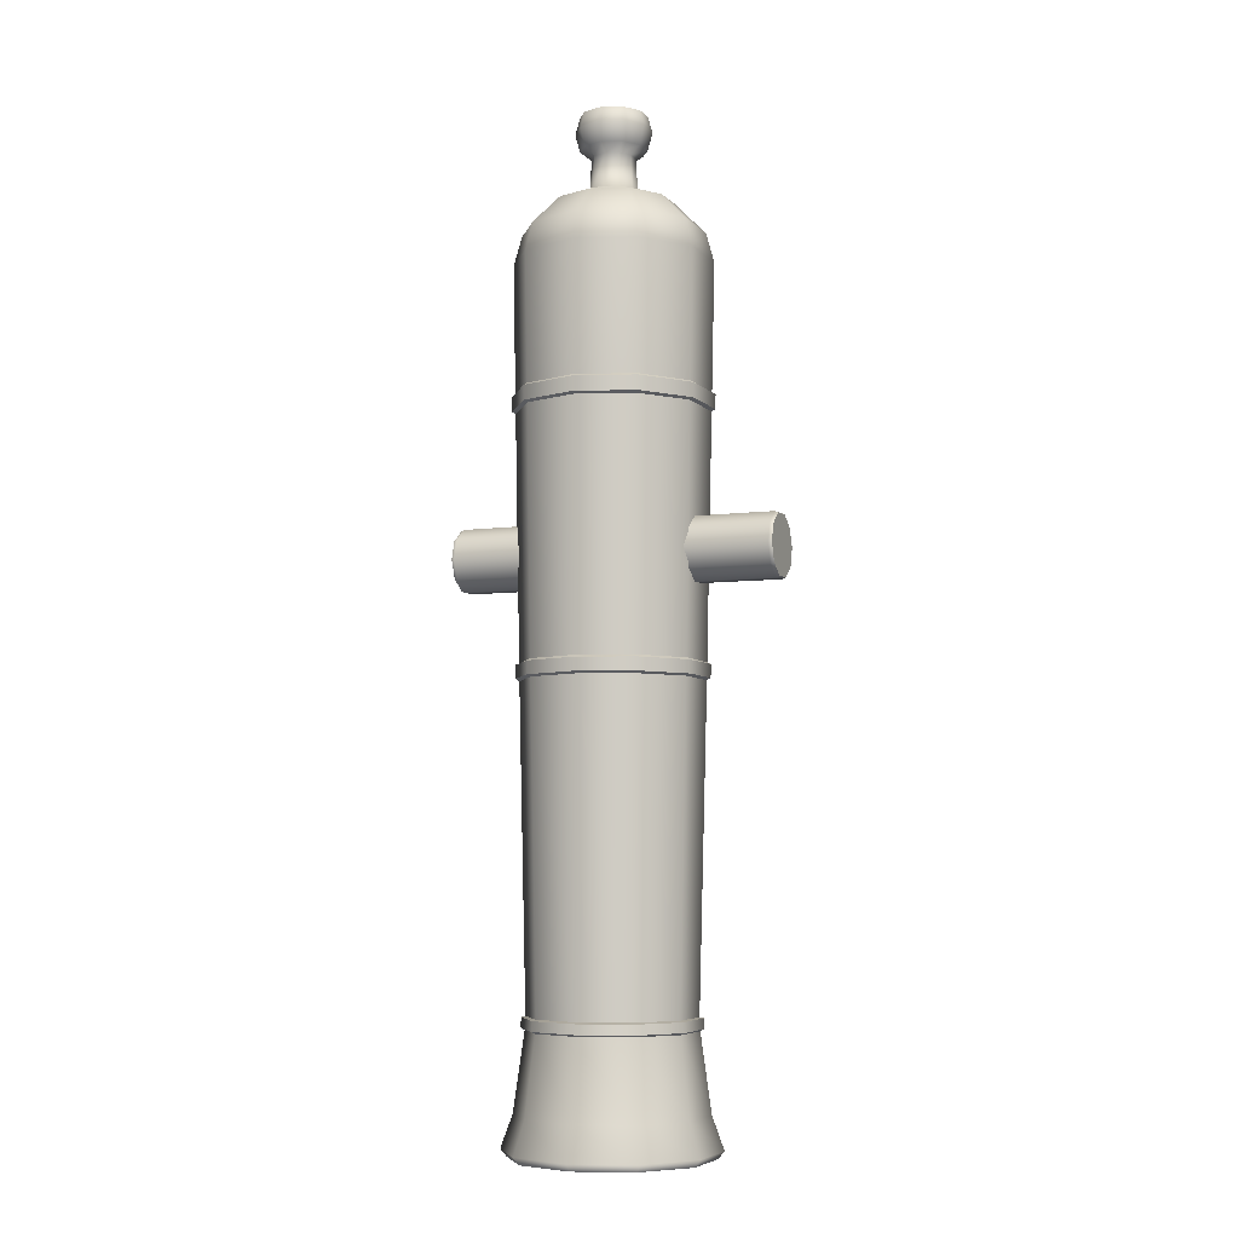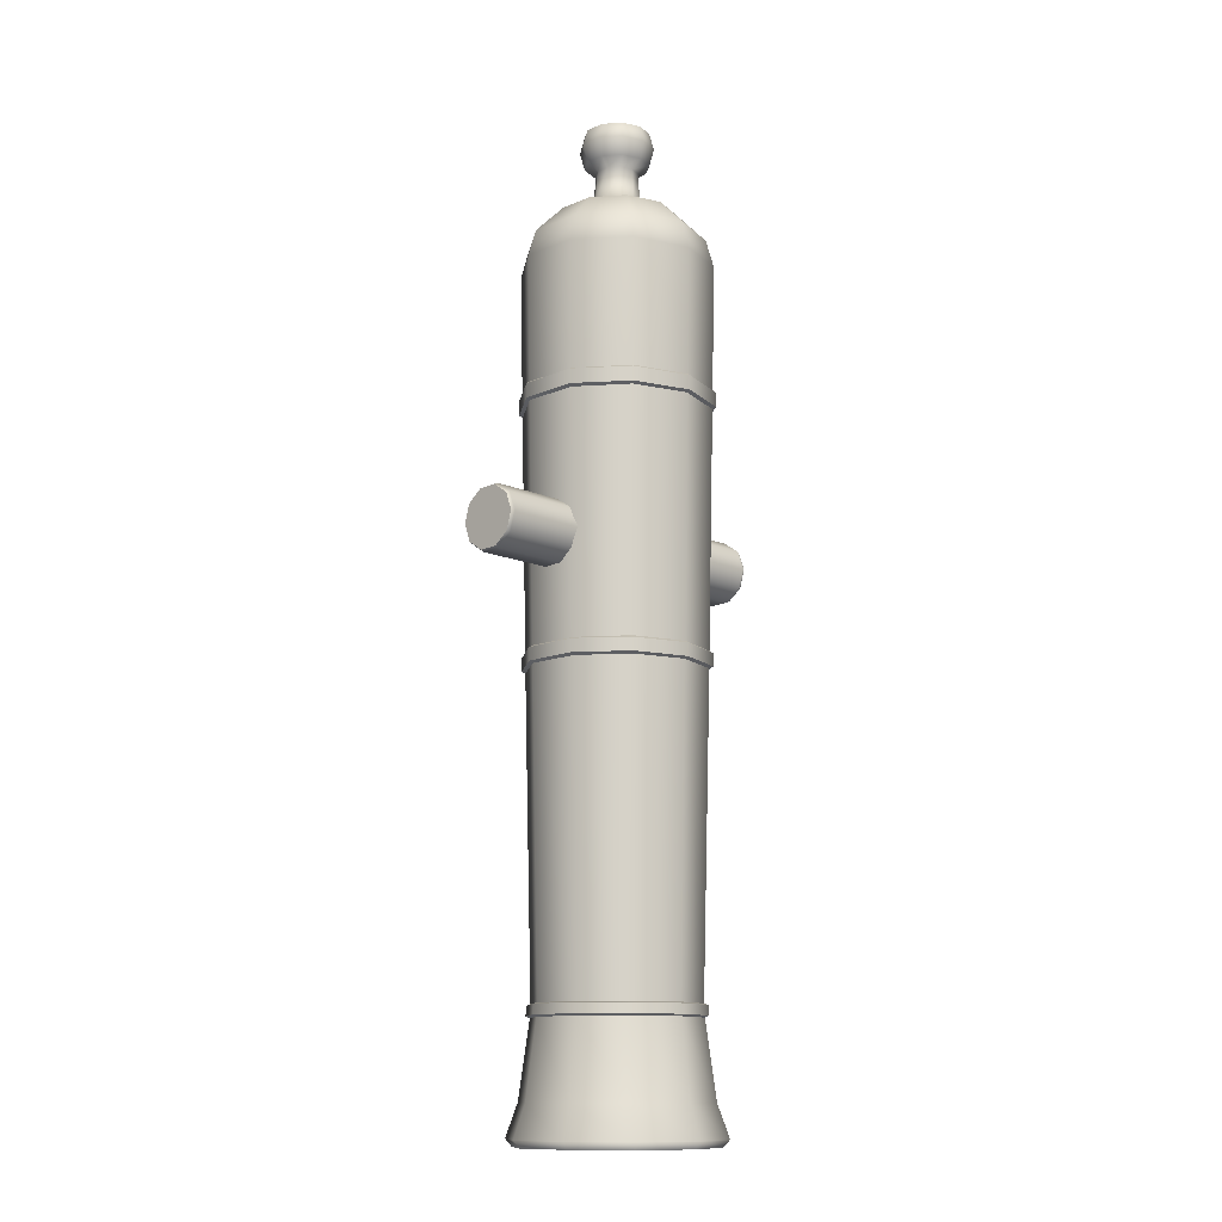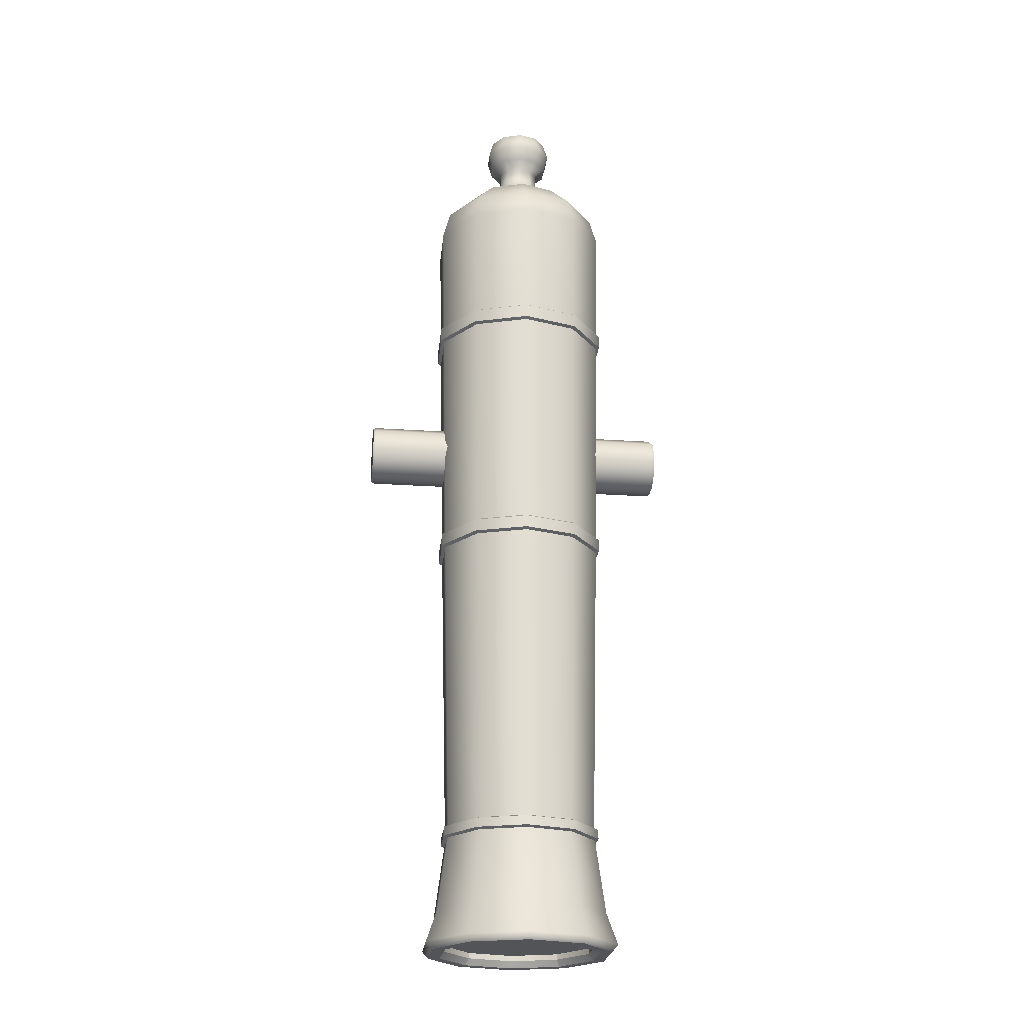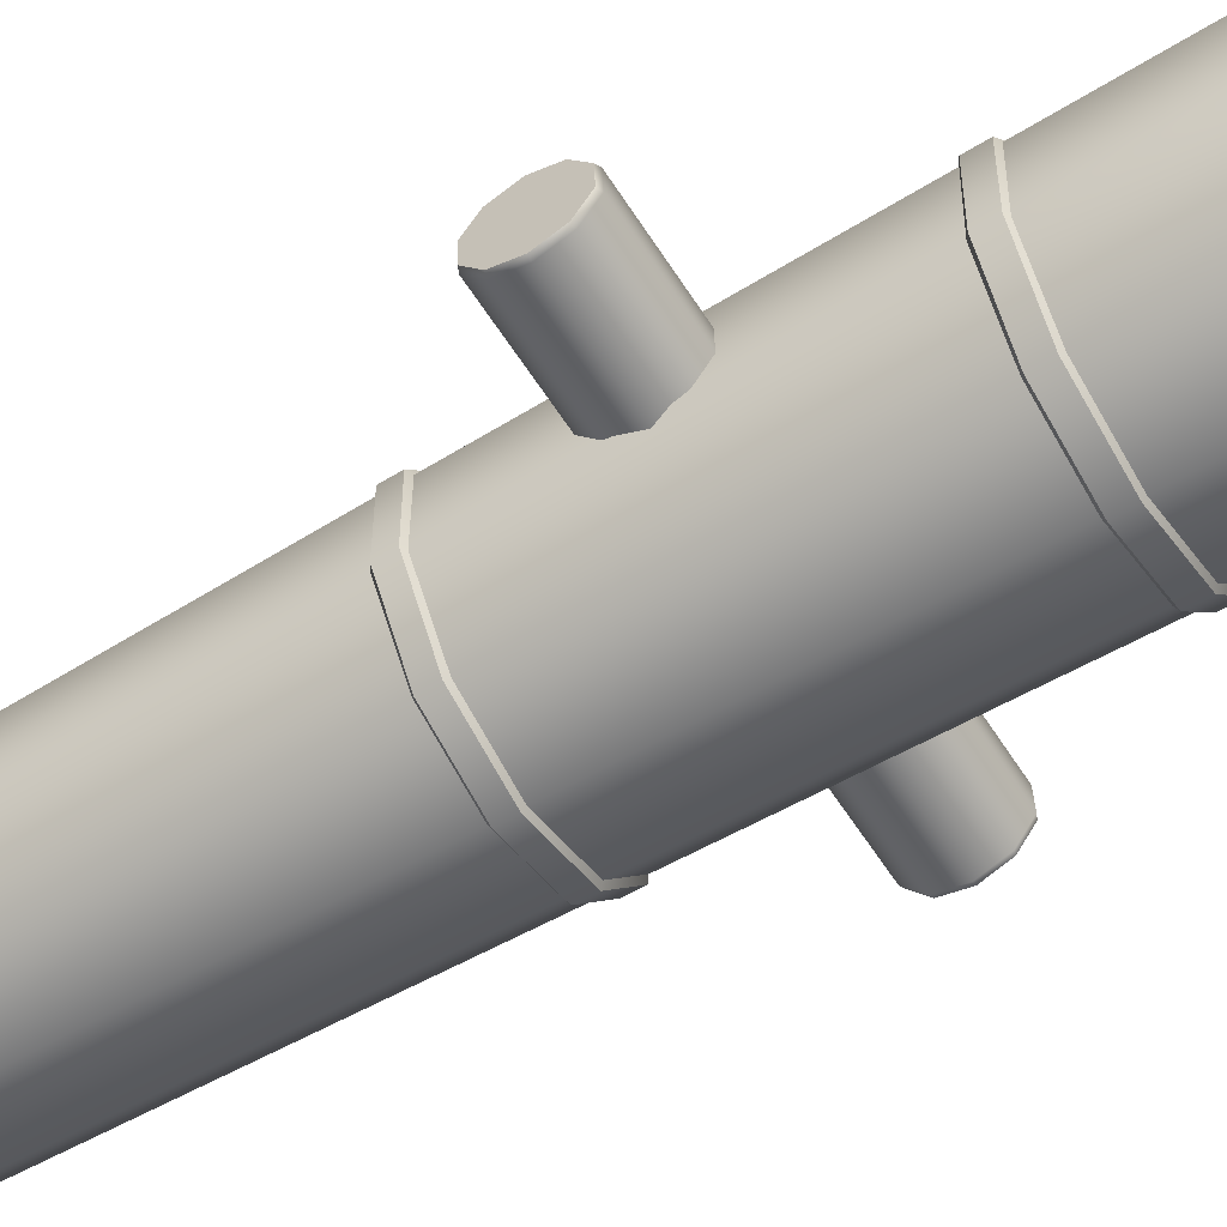
<metadata>
{"format":"obj","ext":"obj","renderer":"f3d","projection":"perspective","resolution":1024,"background":"white","views":[{"elev":-6.2,"azim":-158.2,"up":"+Z"},{"elev":-12.4,"azim":-46.0,"up":"+Z"},{"elev":-23.1,"azim":-6.6,"up":"+Z"},{"elev":-57.8,"azim":-58.3,"up":"+Y"}]}
</metadata>
<code>
g default
v 0.2149 -0.1012 0.7733
v 0.1366 -0.2059 0.7731
v 0.01173 -0.2445 0.7729
v -0.112 -0.2024 0.7729
v -0.1873 -0.09558 0.773
v -0.1855 0.03512 0.7733
v -0.1072 0.1398 0.7735
v 0.01766 0.1784 0.7737
v 0.1414 0.1363 0.7737
v 0.2167 0.02948 0.7736
v 0.2307 -0.1026 -1.049
v 0.1468 -0.2146 -1.05
v 0.01313 -0.256 -1.05
v -0.1193 -0.2109 -1.05
v -0.2 -0.09655 -1.05
v -0.198 0.04338 -1.049
v -0.1142 0.1554 -1.049
v 0.01948 0.1968 -1.049
v 0.152 0.1517 -1.049
v 0.2326 0.03734 -1.049
v 0.1986 -0.09581 0.8358
v 0.1267 -0.192 0.8356
v 0.01192 -0.2275 0.8354
v -0.1018 -0.1888 0.8354
v -0.171 -0.09063 0.8355
v -0.1693 0.02947 0.8357
v -0.09738 0.1256 0.836
v 0.01736 0.1611 0.8362
v 0.1311 0.1224 0.8362
v 0.2003 0.02429 0.8361
v 0.1376 -0.07518 0.8996
v 0.08949 -0.1395 0.8995
v 0.01276 -0.1632 0.8994
v -0.06327 -0.1373 0.8993
v -0.1096 -0.07171 0.8994
v -0.1084 0.008598 0.8996
v -0.06032 0.07291 0.8997
v 0.0164 0.09665 0.8999
v 0.09244 0.07077 0.8999
v 0.1387 0.005134 0.8998
v 0.06279 -0.04977 0.9283
v 0.04393 -0.07498 0.9282
v 0.01384 -0.08429 0.9281
v -0.01597 -0.07414 0.9281
v -0.03412 -0.04841 0.9282
v -0.03368 -0.01692 0.9282
v -0.01481 0.008294 0.9283
v 0.01527 0.0176 0.9283
v 0.04508 0.007455 0.9284
v 0.06323 -0.01828 0.9283
v -0.1741 0.03507 -0.9788
v -0.1758 -0.08919 -0.9791
v -0.1042 -0.1907 -0.9792
v 0.01343 -0.2308 -0.9792
v 0.1321 -0.1941 -0.979
v 0.2066 -0.09455 -0.9787
v 0.2083 0.02971 -0.9785
v 0.1367 0.1313 -0.9784
v 0.01906 0.1713 -0.9784
v -0.09966 0.1346 -0.9786
v 0.2177 -0.09814 -1.065
v 0.1389 -0.2034 -1.065
v 0.01334 -0.2423 -1.066
v -0.1111 -0.1999 -1.066
v -0.1869 -0.09247 -1.065
v -0.185 0.03898 -1.065
v -0.1063 0.1442 -1.065
v 0.0193 0.1831 -1.065
v 0.1437 0.1407 -1.065
v 0.2195 0.03331 -1.065
v 0.1926 -0.0896 -1.065
v 0.1237 -0.1818 -1.065
v 0.01371 -0.2158 -1.065
v -0.09524 -0.1787 -1.066
v -0.1616 -0.08464 -1.065
v -0.16 0.03045 -1.065
v -0.09102 0.1226 -1.065
v 0.01893 0.1566 -1.065
v 0.1279 0.1195 -1.065
v 0.1942 0.02548 -1.065
v 0.1819 -0.086 -1.05
v 0.1172 -0.1726 -1.051
v 0.01385 -0.2045 -1.051
v -0.08851 -0.1697 -1.051
v -0.1508 -0.08133 -1.051
v -0.1493 0.02679 -1.051
v -0.08454 0.1134 -1.05
v 0.01876 0.1453 -1.05
v 0.1211 0.1105 -1.05
v 0.1834 0.02212 -1.05
v 0.1819 -0.08602 -1.038
v 0.0163 -0.02963 -1.038
v 0.1171 -0.1726 -1.038
v 0.01384 -0.2046 -1.039
v -0.08851 -0.1697 -1.039
v -0.1508 -0.08135 -1.038
v -0.1493 0.02676 -1.038
v -0.08455 0.1133 -1.038
v 0.01875 0.1453 -1.038
v 0.1211 0.1105 -1.038
v 0.1834 0.0221 -1.038
v 0.122 0.1115 -0.7846
v 0.01855 0.1467 -0.7846
v -0.08585 0.1144 -0.7848
v -0.1513 0.02688 -0.785
v -0.1528 -0.08238 -0.7852
v -0.08985 -0.1717 -0.7853
v 0.01359 -0.2069 -0.7853
v 0.118 -0.1746 -0.7851
v 0.1835 -0.0871 -0.7849
v 0.185 0.02217 -0.7847
v 0.1228 0.1126 -0.8124
v 0.01859 0.1481 -0.8124
v -0.08658 0.1155 -0.8126
v -0.1525 0.02736 -0.8128
v -0.1541 -0.08272 -0.813
v -0.09062 -0.1727 -0.8131
v 0.0136 -0.2082 -0.8131
v 0.1188 -0.1756 -0.813
v 0.1847 -0.08747 -0.8127
v 0.1863 0.02261 -0.8125
v 0.01782 0.1733 0.4965
v -0.1037 0.1357 0.4963
v -0.1799 0.03381 0.4961
v -0.1817 -0.09337 0.4958
v -0.1084 -0.1973 0.4957
v 0.01205 -0.2383 0.4957
v 0.1336 -0.2007 0.4959
v 0.2098 -0.09886 0.4962
v 0.2115 0.02832 0.4964
v 0.1382 0.1323 0.4965
v 0.01785 0.1725 0.4563
v -0.1032 0.1351 0.4561
v -0.1791 0.03362 0.4558
v -0.1808 -0.09305 0.4556
v -0.1078 -0.1966 0.4554
v 0.0121 -0.2374 0.4555
v 0.1331 -0.2 0.4557
v 0.209 -0.09852 0.4559
v 0.2108 0.02815 0.4562
v 0.1378 0.1317 0.4563
v -0.1701 -0.08889 -0.06707
v -0.1009 -0.187 -0.06719
v 0.01272 -0.2257 -0.06716
v 0.1274 -0.1902 -0.06699
v 0.1993 -0.09407 -0.06675
v 0.201 0.02597 -0.06652
v 0.1318 0.1241 -0.0664
v 0.01816 0.1628 -0.06642
v -0.09652 0.1273 -0.06659
v -0.1684 0.03114 -0.06684
v 0.01818 0.1621 -0.1035
v -0.09605 0.1267 -0.1037
v -0.1677 0.03097 -0.1039
v -0.1694 -0.0886 -0.1041
v -0.1004 -0.1863 -0.1042
v 0.01276 -0.2249 -0.1042
v 0.127 -0.1895 -0.1041
v 0.1986 -0.09376 -0.1038
v 0.2003 0.02581 -0.1036
v 0.1314 0.1235 -0.1035
v 0.01796 0.1808 0.4917
v 0.01792 0.1803 0.4607
v -0.1081 0.1418 0.4916
v -0.1076 0.1414 0.4605
v -0.1871 0.03612 0.4913
v -0.1864 0.03624 0.4602
v -0.189 -0.09563 0.4921
v -0.1882 -0.09533 0.4609
v -0.113 -0.2033 0.4909
v -0.1124 -0.2029 0.4598
v 0.01192 -0.2459 0.4909
v 0.01202 -0.2452 0.4599
v 0.138 -0.2069 0.4911
v 0.1376 -0.2063 0.4601
v 0.217 -0.1012 0.4913
v 0.2163 -0.1012 0.4603
v 0.2189 0.03059 0.4927
v 0.2181 0.03041 0.4615
v 0.1429 0.1382 0.4917
v 0.1423 0.138 0.4607
v -0.1777 -0.09123 -0.07078
v -0.177 -0.09096 -0.09888
v -0.1057 -0.1932 -0.07199
v -0.1052 -0.1928 -0.09995
v 0.01258 -0.2335 -0.07192
v 0.01267 -0.2329 -0.09987
v 0.132 -0.1966 -0.07174
v 0.1316 -0.1961 -0.09969
v 0.2068 -0.09646 -0.07153
v 0.2062 -0.09648 -0.09949
v 0.2086 0.02832 -0.07021
v 0.2079 0.02815 -0.09831
v 0.1366 0.1303 -0.07116
v 0.1361 0.13 -0.09912
v 0.0183 0.1706 -0.07115
v 0.01826 0.1701 -0.0991
v -0.1011 0.1337 -0.07132
v -0.1007 0.1333 -0.09928
v -0.1759 0.03355 -0.07162
v -0.1753 0.03368 -0.09958
v 0.127 0.1186 -0.7875
v 0.128 0.1191 -0.8084
v 0.01862 0.1554 -0.7876
v 0.01876 0.1564 -0.8085
v -0.09083 0.1215 -0.7878
v -0.09146 0.1223 -0.8087
v -0.1595 0.02991 -0.7879
v -0.1605 0.02982 -0.8088
v -0.161 -0.08491 -0.7873
v -0.1623 -0.08526 -0.8087
v -0.0949 -0.1788 -0.7882
v -0.09584 -0.1792 -0.8092
v 0.01353 -0.2156 -0.7883
v 0.01342 -0.2166 -0.8092
v 0.123 -0.1817 -0.7881
v 0.1236 -0.1825 -0.8091
v 0.1916 -0.09011 -0.7878
v 0.1927 -0.08994 -0.8087
v 0.1932 0.02471 -0.7867
v 0.1944 0.02514 -0.8082
v 0.05889 -0.0486 1
v 0.04153 -0.07181 0.9999
v 0.01384 -0.08038 0.9999
v -0.0136 -0.07103 0.9999
v -0.03031 -0.04735 0.9999
v -0.0299 -0.01836 1
v -0.01254 0.004848 1
v 0.01515 0.01342 1
v 0.04259 0.004075 1
v 0.0593 -0.01961 1
v 0.08235 -0.05662 1.017
v 0.05581 -0.0921 1.017
v 0.01347 -0.1052 1.017
v -0.02847 -0.09092 1.017
v -0.05401 -0.05471 1.017
v -0.05339 -0.0104 1.017
v -0.02685 0.02508 1.017
v 0.01548 0.03818 1.017
v 0.05743 0.0239 1.017
v 0.08297 -0.01231 1.017
v 0.09203 -0.06 1.055
v 0.06169 -0.1006 1.055
v 0.0133 -0.1155 1.055
v -0.03465 -0.09921 1.055
v -0.06385 -0.05781 1.055
v -0.06314 -0.007165 1.055
v -0.03279 0.03339 1.055
v 0.01559 0.04837 1.055
v 0.06355 0.03204 1.055
v 0.09274 -0.00935 1.055
v 0.08253 -0.05685 1.091
v 0.05589 -0.09246 1.091
v 0.01341 -0.1056 1.091
v -0.0287 -0.09127 1.091
v -0.05433 -0.05493 1.091
v -0.05371 -0.01046 1.091
v -0.02706 0.02515 1.092
v 0.01542 0.0383 1.092
v 0.05752 0.02397 1.092
v 0.08316 -0.01238 1.092
v 0.03376 -0.04028 1.11
v 0.0144 -0.03369 1.11
v 0.02619 -0.0504 1.11
v 0.01411 -0.05414 1.11
v 0.002144 -0.05006 1.11
v -0.005142 -0.03973 1.11
v -0.004965 -0.02709 1.11
v 0.002608 -0.01697 1.11
v 0.01468 -0.01323 1.11
v 0.02665 -0.01731 1.11
v 0.03394 -0.02764 1.11
v 0.3446 0.02639 0.1147
v 0.3446 -0.009768 0.09049
v 0.3446 -0.05324 0.09217
v 0.3446 -0.08742 0.1191
v 0.3446 -0.09926 0.1609
v 0.3446 -0.08423 0.2018
v 0.3446 -0.04807 0.226
v 0.3446 -0.0046 0.2243
v 0.3446 0.02958 0.1974
v 0.3446 0.04142 0.1555
v -0.3446 0.02639 0.1147
v -0.3446 -0.009768 0.09049
v -0.3446 -0.05324 0.09217
v -0.3446 -0.08742 0.1191
v -0.3446 -0.09926 0.1609
v -0.3446 -0.08423 0.2018
v -0.3446 -0.04807 0.226
v -0.3446 -0.0046 0.2243
v -0.3446 0.02958 0.1974
v -0.3446 0.04142 0.1555
v 0.3518 0.02385 0.1167
v 0.3518 -0.02892 0.1582
v 0.3518 -0.01064 0.09371
v 0.3518 -0.05212 0.09531
v 0.3518 -0.08473 0.1209
v 0.3518 -0.09603 0.1608
v 0.3518 -0.08169 0.1997
v 0.3518 -0.0472 0.2227
v 0.3518 -0.005721 0.2211
v 0.3518 0.02689 0.1955
v 0.3518 0.03819 0.1556
v -0.3518 0.02385 0.1167
v -0.3518 -0.02892 0.1582
v -0.3518 -0.01064 0.09371
v -0.3518 -0.05212 0.09531
v -0.3518 -0.08473 0.1209
v -0.3518 -0.09603 0.1608
v -0.3518 -0.08169 0.1997
v -0.3518 -0.0472 0.2227
v -0.3518 -0.005721 0.2211
v -0.3518 0.02689 0.1955
v -0.3518 0.03819 0.1556
g Cannon_2
f 1 129 130 10
f 129 1 2 128
f 128 2 3 127
f 127 3 4 126
f 126 4 5 125
f 125 5 6 124
f 124 6 7 123
f 123 7 8 122
f 122 8 9 131
f 131 9 10 130
f 263 262 272
f 262 263 264
f 264 263 265
f 265 263 266
f 266 263 267
f 267 263 268
f 268 263 269
f 269 263 270
f 270 263 271
f 271 263 272
f 91 92 101
f 92 91 93
f 92 93 94
f 92 94 95
f 92 95 96
f 92 96 97
f 92 97 98
f 92 98 99
f 92 99 100
f 92 100 101
f 21 1 10 30
f 2 1 21 22
f 3 2 22 23
f 4 3 23 24
f 5 4 24 25
f 6 5 25 26
f 7 6 26 27
f 8 7 27 28
f 9 8 28 29
f 10 9 29 30
f 31 21 30 40
f 22 21 31 32
f 23 22 32 33
f 24 23 33 34
f 25 24 34 35
f 26 25 35 36
f 27 26 36 37
f 28 27 37 38
f 29 28 38 39
f 30 29 39 40
f 41 31 40 50
f 32 31 41 42
f 33 32 42 43
f 34 33 43 44
f 35 34 44 45
f 36 35 45 46
f 37 36 46 47
f 38 37 47 48
f 39 38 48 49
f 40 39 49 50
f 51 16 15 52
f 52 15 14 53
f 53 14 13 54
f 54 13 12 55
f 55 12 11 56
f 56 11 20 57
f 57 20 19 58
f 58 19 18 59
f 59 18 17 60
f 60 17 16 51
f 20 11 61 70
f 61 11 12 62
f 62 12 13 63
f 63 13 14 64
f 64 14 15 65
f 65 15 16 66
f 66 16 17 67
f 67 17 18 68
f 68 18 19 69
f 69 19 20 70
f 70 61 71 80
f 71 61 62 72
f 72 62 63 73
f 73 63 64 74
f 74 64 65 75
f 75 65 66 76
f 76 66 67 77
f 77 67 68 78
f 78 68 69 79
f 79 69 70 80
f 80 71 81 90
f 81 71 72 82
f 82 72 73 83
f 83 73 74 84
f 84 74 75 85
f 85 75 76 86
f 86 76 77 87
f 87 77 78 88
f 88 78 79 89
f 89 79 80 90
f 90 81 91 101
f 93 91 81 82
f 94 93 82 83
f 95 94 83 84
f 96 95 84 85
f 97 96 85 86
f 98 97 86 87
f 99 98 87 88
f 100 99 88 89
f 101 100 89 90
f 202 203 205 204
f 204 205 207 206
f 206 207 209 208
f 208 209 211 210
f 210 211 213 212
f 212 213 215 214
f 214 215 217 216
f 216 217 219 218
f 218 219 221 220
f 220 221 203 202
f 112 58 59 113
f 113 59 60 114
f 114 60 51 115
f 115 51 52 116
f 116 52 53 117
f 117 53 54 118
f 118 54 55 119
f 119 55 56 120
f 120 56 57 121
f 121 57 58 112
f 163 162 180 181
f 162 163 165 164
f 164 165 167 166
f 166 167 169 168
f 168 169 171 170
f 170 171 173 172
f 172 173 175 174
f 174 175 177 176
f 176 177 179 178
f 178 179 181 180
f 149 132 141 148
f 132 149 150 133
f 133 150 151 134
f 134 151 142 135
f 135 142 143 136
f 136 143 144 137
f 137 144 145 138
f 138 145 146 139
f 139 146 147 140
f 140 147 148 141
f 183 182 200 201
f 182 183 185 184
f 184 185 187 186
f 186 187 189 188
f 188 189 191 190
f 190 191 193 192
f 192 193 195 194
f 194 195 197 196
f 196 197 199 198
f 198 199 201 200
f 103 152 161 102
f 152 103 104 153
f 153 104 105 154
f 154 105 106 155
f 155 106 107 156
f 156 107 108 157
f 157 108 109 158
f 158 109 110 159
f 159 110 111 160
f 160 111 102 161
f 180 162 122 131
f 141 132 163 181
f 123 122 162 164
f 165 163 132 133
f 124 123 164 166
f 167 165 133 134
f 125 124 166 168
f 169 167 134 135
f 126 125 168 170
f 171 169 135 136
f 127 126 170 172
f 173 171 136 137
f 128 127 172 174
f 175 173 137 138
f 129 128 174 176
f 177 175 138 139
f 130 129 176 178
f 179 177 139 140
f 131 130 178 180
f 181 179 140 141
f 200 182 142 151
f 154 155 183 201
f 143 142 182 184
f 185 183 155 156
f 144 143 184 186
f 187 185 156 157
f 145 144 186 188
f 189 187 157 158
f 146 145 188 190
f 191 189 158 159
f 147 146 190 192
f 193 191 159 160
f 148 147 192 194
f 195 193 160 161
f 149 148 194 196
f 197 195 161 152
f 150 149 196 198
f 199 197 152 153
f 151 150 198 200
f 201 199 153 154
f 103 102 202 204
f 205 203 112 113
f 104 103 204 206
f 207 205 113 114
f 105 104 206 208
f 209 207 114 115
f 106 105 208 210
f 211 209 115 116
f 107 106 210 212
f 213 211 116 117
f 108 107 212 214
f 215 213 117 118
f 109 108 214 216
f 217 215 118 119
f 110 109 216 218
f 219 217 119 120
f 111 110 218 220
f 221 219 120 121
f 102 111 220 202
f 203 221 121 112
f 222 41 50 231
f 42 41 222 223
f 43 42 223 224
f 44 43 224 225
f 45 44 225 226
f 46 45 226 227
f 47 46 227 228
f 48 47 228 229
f 49 48 229 230
f 50 49 230 231
f 232 222 231 241
f 223 222 232 233
f 224 223 233 234
f 225 224 234 235
f 226 225 235 236
f 227 226 236 237
f 228 227 237 238
f 229 228 238 239
f 230 229 239 240
f 231 230 240 241
f 242 232 241 251
f 233 232 242 243
f 234 233 243 244
f 235 234 244 245
f 236 235 245 246
f 237 236 246 247
f 238 237 247 248
f 239 238 248 249
f 240 239 249 250
f 241 240 250 251
f 252 242 251 261
f 243 242 252 253
f 244 243 253 254
f 245 244 254 255
f 246 245 255 256
f 247 246 256 257
f 248 247 257 258
f 249 248 258 259
f 250 249 259 260
f 251 250 260 261
f 272 262 252 261
f 253 252 262 264
f 254 253 264 265
f 255 254 265 266
f 256 255 266 267
f 257 256 267 268
f 258 257 268 269
f 259 258 269 270
f 260 259 270 271
f 261 260 271 272
f 283 273 274 284
f 284 274 275 285
f 285 275 276 286
f 286 276 277 287
f 287 277 278 288
f 288 278 279 289
f 289 279 280 290
f 290 280 281 291
f 291 281 282 292
f 292 282 273 283
f 293 294 295
f 295 294 296
f 296 294 297
f 297 294 298
f 298 294 299
f 299 294 300
f 300 294 301
f 301 294 302
f 302 294 303
f 293 303 294
f 305 304 306
f 305 306 307
f 305 307 308
f 305 308 309
f 305 309 310
f 305 310 311
f 305 311 312
f 305 312 313
f 305 313 314
f 305 314 304
f 293 273 282 303
f 293 295 274 273
f 295 296 275 274
f 296 297 276 275
f 297 298 277 276
f 298 299 278 277
f 299 300 279 278
f 300 301 280 279
f 301 302 281 280
f 302 303 282 281
f 304 283 284 306
f 306 284 285 307
f 307 285 286 308
f 308 286 287 309
f 309 287 288 310
f 310 288 289 311
f 311 289 290 312
f 312 290 291 313
f 313 291 292 314
f 304 314 292 283

</code>
